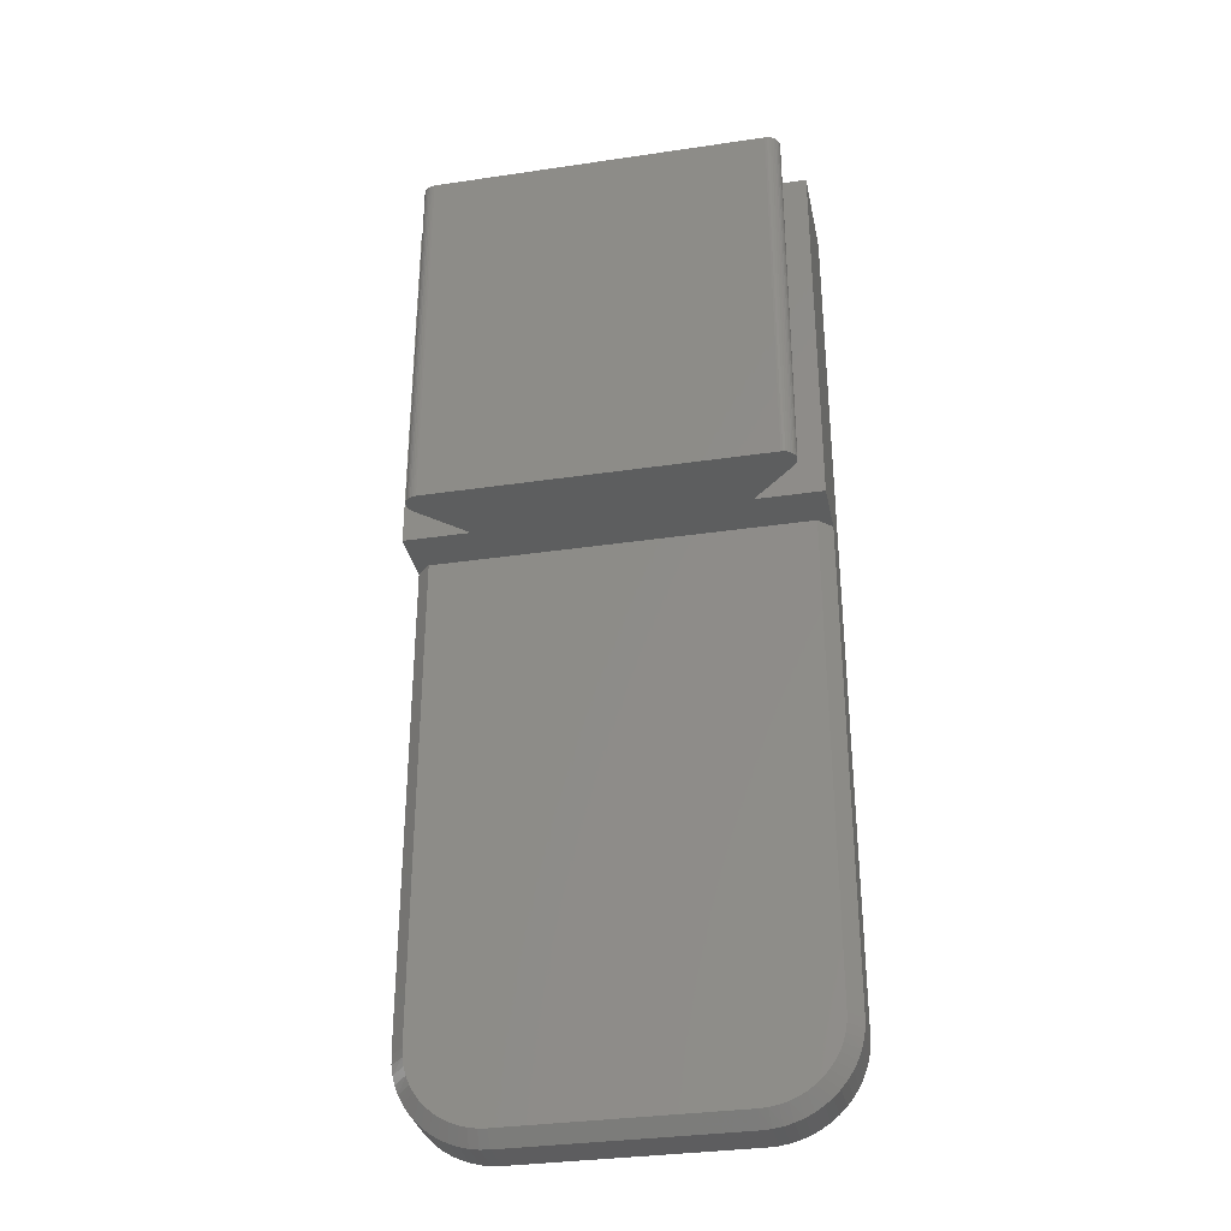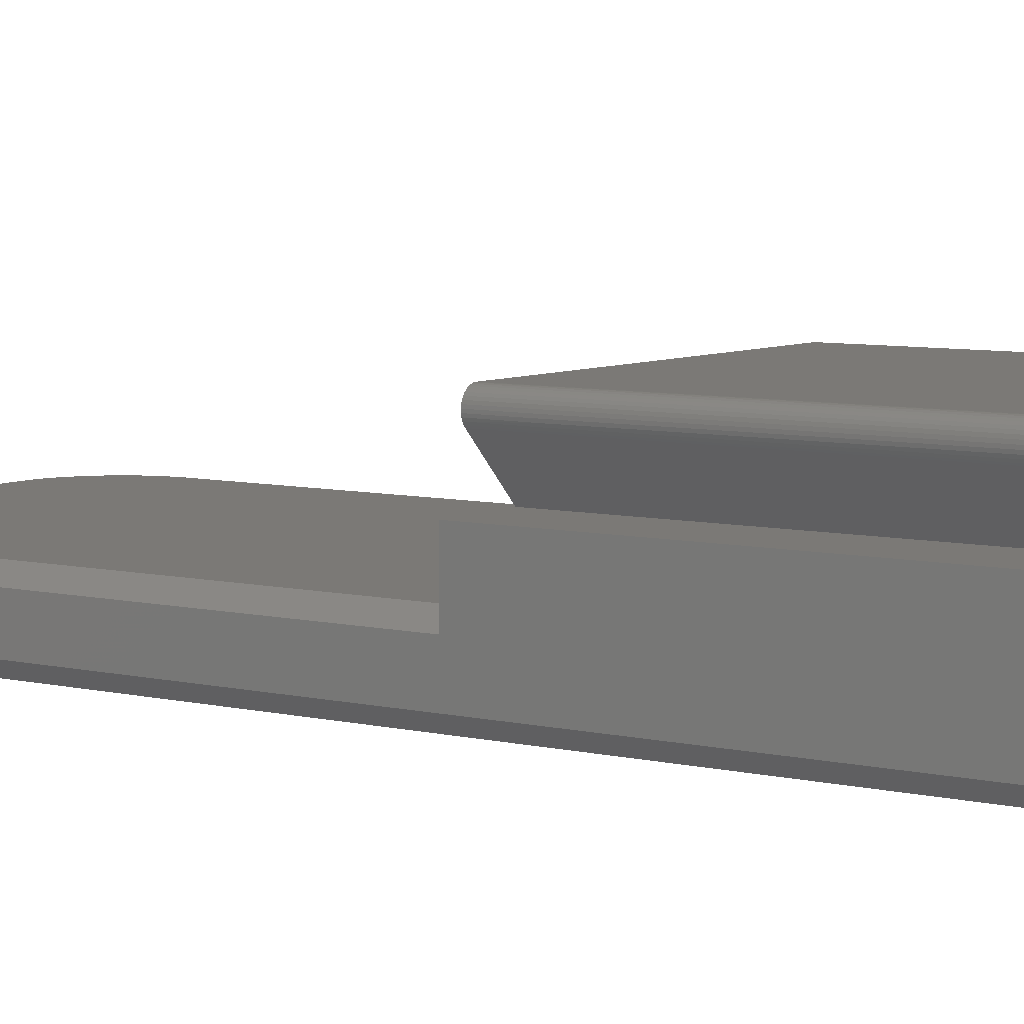
<metadata>
{"format":"stl","ext":"stl","renderer":"f3d","projection":"perspective","resolution":1024,"background":"white","views":[{"elev":-33.1,"azim":11.5,"up":"+Y"},{"elev":6.8,"azim":125.0,"up":"+Z"}]}
</metadata>
<code>
# stl→obj: 382 verts, 760 faces
v -345 182.5 28.7
v -345 171.5 28.7
v -344.7 182.5 29
v -344.7 171.5 29
v -344.9 171.3 28.7
v -344.6 171.3 29
v -344.9 171.1 28.7
v -344.6 171.1 29
v -344.9 170.9 28.7
v -344.6 170.9 29
v -344.8 170.7 28.7
v -344.5 170.8 29
v -344.7 170.5 28.7
v -344.4 170.6 29
v -344.6 170.3 28.7
v -344.3 170.4 29
v -344.4 170.2 28.7
v -344.2 170.3 29
v -344.3 170 28.7
v -344 170.2 29
v -344.1 169.9 28.7
v -343.9 170.1 29
v -344 169.8 28.7
v -343.7 170 29
v -343.8 169.7 28.7
v -343.5 169.9 29
v -343.6 169.6 28.7
v -343.3 169.8 29
v -343.4 169.5 28.7
v -343.1 169.8 29
v -343.2 169.5 28.7
v -343 169.8 29
v -343 169.5 28.7
v -338 169.8 29
v -338 169.5 28.7
v -337.7 169.5 28.7
v -337.8 169.8 29
v -337.5 169.5 28.7
v -337.6 169.8 29
v -337.3 169.6 28.7
v -337.4 169.9 29
v -337.1 169.7 28.7
v -337.2 170 29
v -337 169.8 28.7
v -337 170.1 29
v -336.8 169.9 28.7
v -336.9 170.2 29
v -336.6 170 28.7
v -336.8 170.3 29
v -336.5 170.2 28.7
v -336.6 170.4 29
v -336.3 170.3 28.7
v -336.5 170.6 29
v -336.2 170.5 28.7
v -336.4 170.8 29
v -336.1 170.7 28.7
v -336.3 170.9 29
v -336.1 170.9 28.7
v -336.3 171.1 29
v -336 171.1 28.7
v -336.3 171.3 29
v -336 171.3 28.7
v -336.3 171.5 29
v -336 171.5 28.7
v -336.3 182.5 29
v -336 182.5 28.7
v -336 182.5 30
v -336 191.2 30
v -336 191.2 27.8
v -336 171.5 27.8
v -336 171.3 27.8
v -336 171.1 27.8
v -336.1 170.9 27.8
v -336.1 170.7 27.8
v -336.2 170.5 27.8
v -336.3 170.3 27.8
v -336.5 170.2 27.8
v -336.6 170 27.8
v -336.8 169.9 27.8
v -337 169.8 27.8
v -337.1 169.7 27.8
v -337.3 169.6 27.8
v -337.5 169.5 27.8
v -337.7 169.5 27.8
v -338 169.5 27.8
v -343 169.5 27.8
v -343.2 169.5 27.8
v -343.4 169.5 27.8
v -343.6 169.6 27.8
v -343.8 169.7 27.8
v -344 169.8 27.8
v -344.1 169.9 27.8
v -344.3 170 27.8
v -344.4 170.2 27.8
v -344.6 170.3 27.8
v -344.7 170.5 27.8
v -344.8 170.7 27.8
v -344.9 170.9 27.8
v -344.9 171.1 27.8
v -344.9 171.3 27.8
v -345 171.5 27.8
v -345 191.2 27.8
v -345 191.2 30
v -345 182.5 30
v -336.3 190.9 27.5
v -336.3 171.5 27.5
v -336.3 171.3 27.5
v -336.3 171.1 27.5
v -336.3 170.9 27.5
v -336.4 170.8 27.5
v -336.5 170.6 27.5
v -336.6 170.4 27.5
v -336.8 170.3 27.5
v -336.9 170.2 27.5
v -337 170.1 27.5
v -337.2 170 27.5
v -337.4 169.9 27.5
v -337.6 169.8 27.5
v -337.8 169.8 27.5
v -338 169.8 27.5
v -343 169.8 27.5
v -343.1 169.8 27.5
v -343.3 169.8 27.5
v -343.5 169.9 27.5
v -343.7 170 27.5
v -343.9 170.1 27.5
v -344 170.2 27.5
v -344.2 170.3 27.5
v -344.3 170.4 27.5
v -344.4 170.6 27.5
v -344.5 170.8 27.5
v -344.6 170.9 27.5
v -344.6 171.1 27.5
v -344.6 171.3 27.5
v -344.7 171.5 27.5
v -344.7 190.9 27.5
v -344.5 182.5 31.03
v -344.5 183.6 31.02
v -344.4 182.5 30.99
v -344.5 184.7 31.02
v -344.5 185.8 31.02
v -344.5 185.8 31.06
v -344.5 186.8 31.06
v -344.5 185.8 31.11
v -344.5 186.8 31.11
v -344.5 185.8 31.16
v -344.5 186.8 31.16
v -344.5 185.8 31.21
v -344.5 186.8 31.21
v -344.5 185.8 31.26
v -344.5 186.8 31.26
v -344.5 185.8 31.31
v -344.5 186.8 31.31
v -344.5 185.8 31.36
v -344.5 186.8 31.36
v -344.4 185.8 31.4
v -344.4 186.8 31.4
v -344.4 185.8 31.44
v -344.4 186.8 31.44
v -344.4 185.8 31.47
v -344.4 186.8 31.47
v -344.3 185.8 31.49
v -344.3 186.8 31.49
v -344.3 186.8 31.5
v -344.3 185.8 31.5
v -344.2 182.5 31.5
v -344.3 184.7 31.5
v -344.3 183.6 31.5
v -344.3 183.6 31.49
v -344.3 182.5 31.5
v -344.3 182.5 31.48
v -344.4 183.6 31.47
v -344.4 182.5 31.46
v -344.4 183.6 31.44
v -344.4 182.5 31.43
v -344.4 183.6 31.4
v -344.5 182.5 31.4
v -344.5 183.6 31.36
v -344.5 182.5 31.36
v -344.5 183.6 31.31
v -344.5 182.5 31.31
v -344.5 182.5 31.27
v -344.5 183.6 31.26
v -344.5 182.5 31.22
v -344.5 183.6 31.21
v -344.5 182.5 31.17
v -344.5 183.6 31.16
v -344.5 182.5 31.12
v -344.5 183.6 31.11
v -344.5 182.5 31.07
v -344.5 183.6 31.06
v -344.2 191.2 31.5
v -344.3 187.9 31.5
v -344.3 187.9 31.49
v -344.4 187.9 31.47
v -344.4 187.9 31.44
v -344.4 187.9 31.4
v -344.5 187.9 31.36
v -344.5 187.9 31.31
v -344.5 187.9 31.26
v -344.5 187.9 31.21
v -344.5 187.9 31.16
v -344.5 187.9 31.11
v -344.5 187.9 31.06
v -344.5 186.8 31.02
v -344.5 187.9 31.02
v -344.4 191.2 30.99
v -344.5 189 31.02
v -344.5 190.1 31.02
v -344.5 190.1 31.06
v -344.5 191.2 31.03
v -344.5 191.2 31.07
v -344.5 190.1 31.11
v -344.5 191.2 31.12
v -344.5 190.1 31.16
v -344.5 191.2 31.17
v -344.5 190.1 31.21
v -344.5 191.2 31.22
v -344.5 190.1 31.26
v -344.5 191.2 31.27
v -344.5 190.1 31.31
v -344.5 191.2 31.31
v -344.5 191.2 31.36
v -344.5 190.1 31.36
v -344.5 191.2 31.4
v -344.4 190.1 31.4
v -344.4 191.2 31.43
v -344.4 190.1 31.44
v -344.4 191.2 31.46
v -344.4 190.1 31.47
v -344.3 191.2 31.48
v -344.3 190.1 31.49
v -344.3 191.2 31.5
v -344.3 190.1 31.5
v -344.3 189 31.5
v -344.5 184.7 31.06
v -344.5 184.7 31.11
v -344.5 184.7 31.16
v -344.5 184.7 31.21
v -344.5 184.7 31.26
v -344.5 184.7 31.31
v -344.5 184.7 31.36
v -344.4 184.7 31.4
v -344.4 184.7 31.44
v -344.4 184.7 31.47
v -344.3 184.7 31.49
v -344.5 189 31.06
v -344.5 189 31.11
v -344.5 189 31.16
v -344.5 189 31.21
v -344.5 189 31.26
v -344.5 189 31.31
v -344.5 189 31.36
v -344.4 189 31.4
v -344.4 189 31.44
v -344.4 189 31.47
v -344.3 189 31.49
v -336.7 182.5 31.5
v -336.7 191.2 31.5
v -336.5 182.5 30.99
v -336.4 182.5 31.03
v -336.4 182.5 31.07
v -337.5 182.5 30
v -343.5 182.5 30
v -336.4 182.5 31.12
v -336.4 182.5 31.17
v -336.4 182.5 31.22
v -336.4 182.5 31.27
v -336.4 182.5 31.31
v -336.4 182.5 31.36
v -336.5 182.5 31.4
v -336.5 182.5 31.43
v -336.5 182.5 31.46
v -336.6 182.5 31.48
v -336.6 182.5 31.5
v -336.4 191.2 31.03
v -336.4 190.1 31.02
v -336.5 191.2 30.99
v -336.4 189 31.02
v -336.4 187.9 31.02
v -336.4 187.9 31.06
v -336.4 186.8 31.06
v -336.4 187.9 31.11
v -336.4 186.8 31.11
v -336.4 187.9 31.16
v -336.4 186.8 31.16
v -336.4 187.9 31.21
v -336.4 186.8 31.21
v -336.4 187.9 31.26
v -336.4 186.8 31.26
v -336.4 187.9 31.31
v -336.4 186.8 31.31
v -336.4 187.9 31.36
v -336.4 186.8 31.36
v -336.5 187.9 31.4
v -336.5 186.8 31.4
v -336.5 187.9 31.44
v -336.5 186.8 31.44
v -336.5 187.9 31.47
v -336.5 186.8 31.47
v -336.6 187.9 31.49
v -336.6 186.8 31.49
v -336.6 186.8 31.5
v -336.6 187.9 31.5
v -336.6 189 31.5
v -336.6 190.1 31.5
v -336.6 190.1 31.49
v -336.6 191.2 31.5
v -336.6 191.2 31.48
v -336.5 190.1 31.47
v -336.5 191.2 31.46
v -336.5 190.1 31.44
v -336.5 191.2 31.43
v -336.5 190.1 31.4
v -336.5 191.2 31.4
v -336.4 190.1 31.36
v -336.4 191.2 31.36
v -336.4 190.1 31.31
v -336.4 191.2 31.31
v -336.4 191.2 31.27
v -336.4 190.1 31.26
v -336.4 191.2 31.22
v -336.4 190.1 31.21
v -336.4 191.2 31.17
v -336.4 190.1 31.16
v -336.4 191.2 31.12
v -336.4 190.1 31.11
v -336.4 191.2 31.07
v -336.4 190.1 31.06
v -336.6 185.8 31.5
v -336.6 185.8 31.49
v -336.5 185.8 31.47
v -336.5 185.8 31.44
v -336.5 185.8 31.4
v -336.4 185.8 31.36
v -336.4 185.8 31.31
v -336.4 185.8 31.26
v -336.4 185.8 31.21
v -336.4 185.8 31.16
v -336.4 185.8 31.11
v -336.4 185.8 31.06
v -336.4 186.8 31.02
v -336.4 185.8 31.02
v -336.4 184.7 31.02
v -336.4 183.6 31.02
v -336.4 183.6 31.06
v -336.4 183.6 31.11
v -336.4 183.6 31.16
v -336.4 183.6 31.21
v -336.4 183.6 31.26
v -336.4 183.6 31.31
v -336.4 183.6 31.36
v -336.5 183.6 31.4
v -336.5 183.6 31.44
v -336.5 183.6 31.47
v -336.6 183.6 31.49
v -336.6 183.6 31.5
v -336.6 184.7 31.5
v -336.4 189 31.06
v -336.4 189 31.11
v -336.4 189 31.16
v -336.4 189 31.21
v -336.4 189 31.26
v -336.4 189 31.31
v -336.4 189 31.36
v -336.5 189 31.4
v -336.5 189 31.44
v -336.5 189 31.47
v -336.6 189 31.49
v -336.4 184.7 31.06
v -336.4 184.7 31.11
v -336.4 184.7 31.16
v -336.4 184.7 31.21
v -336.4 184.7 31.26
v -336.4 184.7 31.31
v -336.4 184.7 31.36
v -336.5 184.7 31.4
v -336.5 184.7 31.44
v -336.5 184.7 31.47
v -336.6 184.7 31.49
v -337.5 191.2 30
v -343.5 191.2 30
f 1 2 3
f 3 2 4
f 2 5 4
f 4 5 6
f 6 5 7
f 6 7 8
f 8 7 9
f 8 9 10
f 10 9 11
f 10 11 12
f 12 11 13
f 12 13 14
f 14 13 15
f 14 15 16
f 16 15 17
f 16 17 18
f 18 17 19
f 18 19 20
f 20 19 21
f 20 21 22
f 22 21 23
f 22 23 24
f 24 23 25
f 24 25 26
f 26 25 27
f 26 27 28
f 28 27 29
f 28 29 30
f 30 29 31
f 30 31 32
f 32 31 33
f 34 32 35
f 35 32 33
f 35 36 34
f 34 36 37
f 37 36 38
f 37 38 39
f 39 38 40
f 39 40 41
f 41 40 42
f 41 42 43
f 43 42 44
f 43 44 45
f 45 44 46
f 45 46 47
f 47 46 48
f 47 48 49
f 49 48 50
f 49 50 51
f 51 50 52
f 51 52 53
f 53 52 54
f 53 54 55
f 55 54 56
f 55 56 57
f 57 56 58
f 57 58 59
f 59 58 60
f 59 60 61
f 61 60 62
f 61 62 63
f 63 62 64
f 65 63 66
f 66 63 64
f 67 66 68
f 68 66 69
f 69 66 70
f 70 66 64
f 64 62 70
f 70 62 71
f 71 62 60
f 71 60 72
f 72 60 58
f 72 58 73
f 73 58 56
f 73 56 74
f 74 56 54
f 74 54 75
f 75 54 52
f 75 52 76
f 76 52 77
f 77 52 50
f 77 50 78
f 78 50 48
f 78 48 79
f 79 48 46
f 79 46 44
f 79 44 80
f 80 44 42
f 80 42 81
f 81 42 40
f 81 40 82
f 82 40 38
f 82 38 83
f 83 38 36
f 83 36 84
f 84 36 35
f 84 35 85
f 33 86 35
f 35 86 85
f 33 31 86
f 86 31 87
f 87 31 29
f 87 29 88
f 88 29 27
f 88 27 89
f 89 27 25
f 89 25 90
f 90 25 23
f 90 23 91
f 91 23 21
f 91 21 92
f 92 21 93
f 93 21 19
f 93 19 94
f 94 19 17
f 94 17 95
f 95 17 15
f 95 15 13
f 95 13 96
f 96 13 11
f 96 11 97
f 97 11 9
f 97 9 98
f 98 9 7
f 98 7 99
f 99 7 5
f 99 5 100
f 100 5 2
f 100 2 101
f 2 1 101
f 101 1 102
f 102 1 103
f 103 1 104
f 69 70 105
f 105 70 106
f 70 71 106
f 106 71 107
f 107 71 72
f 107 72 108
f 108 72 73
f 108 73 109
f 109 73 74
f 109 74 110
f 110 74 75
f 110 75 111
f 111 75 76
f 111 76 112
f 112 76 77
f 112 77 113
f 113 77 78
f 113 78 114
f 114 78 79
f 114 79 115
f 115 79 80
f 115 80 116
f 116 80 81
f 116 81 117
f 117 81 82
f 117 82 118
f 118 82 83
f 118 83 119
f 119 83 84
f 119 84 120
f 120 84 85
f 121 120 86
f 86 120 85
f 86 87 121
f 121 87 122
f 122 87 88
f 122 88 123
f 123 88 89
f 123 89 124
f 124 89 90
f 124 90 125
f 125 90 91
f 125 91 126
f 126 91 92
f 126 92 127
f 127 92 93
f 127 93 128
f 128 93 94
f 128 94 129
f 129 94 95
f 129 95 130
f 130 95 96
f 130 96 131
f 131 96 97
f 131 97 132
f 132 97 98
f 132 98 133
f 133 98 99
f 133 99 134
f 134 99 100
f 134 100 135
f 135 100 101
f 135 101 136
f 136 101 102
f 136 102 105
f 105 102 69
f 136 105 135
f 135 105 106
f 135 106 134
f 134 106 107
f 134 107 133
f 133 107 108
f 133 108 132
f 132 108 109
f 132 109 121
f 121 109 120
f 120 109 119
f 119 109 118
f 118 109 117
f 117 109 116
f 116 109 115
f 115 109 114
f 114 109 113
f 113 109 112
f 112 109 111
f 111 109 110
f 121 122 132
f 132 122 123
f 132 123 131
f 131 123 124
f 131 124 125
f 125 126 131
f 131 126 127
f 131 127 128
f 128 129 131
f 131 129 130
f 137 138 139
f 139 138 140
f 139 140 141
f 141 140 142
f 141 142 143
f 142 144 145
f 145 143 142
f 144 146 147
f 147 145 144
f 146 148 149
f 149 147 146
f 148 150 151
f 151 149 148
f 150 152 153
f 153 151 150
f 152 154 155
f 155 153 152
f 154 156 157
f 157 155 154
f 156 158 159
f 159 157 156
f 158 160 161
f 161 159 158
f 160 162 163
f 163 161 160
f 163 162 164
f 164 162 165
f 164 165 166
f 166 165 167
f 166 167 168
f 168 167 169
f 168 169 170
f 170 169 171
f 171 169 172
f 171 172 173
f 173 172 174
f 173 174 175
f 175 174 176
f 175 176 177
f 177 176 178
f 177 178 179
f 179 178 180
f 179 180 181
f 181 180 182
f 182 180 183
f 182 183 184
f 184 183 185
f 184 185 186
f 186 185 187
f 186 187 188
f 188 187 189
f 188 189 190
f 190 189 191
f 190 191 137
f 137 191 138
f 170 166 168
f 166 192 164
f 164 192 193
f 164 193 163
f 163 193 194
f 194 195 161
f 161 163 194
f 195 196 159
f 159 161 195
f 196 197 157
f 157 159 196
f 197 198 155
f 155 157 197
f 198 199 153
f 153 155 198
f 199 200 151
f 151 153 199
f 200 201 149
f 149 151 200
f 201 202 147
f 147 149 201
f 202 203 145
f 145 147 202
f 203 204 143
f 143 145 203
f 143 204 205
f 205 204 206
f 205 206 207
f 207 206 208
f 207 208 209
f 209 208 210
f 209 210 211
f 211 210 212
f 212 210 213
f 212 213 214
f 214 213 215
f 214 215 216
f 216 215 217
f 216 217 218
f 218 217 219
f 218 219 220
f 220 219 221
f 220 221 222
f 222 221 223
f 223 221 224
f 223 224 225
f 225 224 226
f 225 226 227
f 227 226 228
f 227 228 229
f 229 228 230
f 229 230 231
f 231 230 232
f 231 232 233
f 233 232 234
f 233 234 192
f 192 234 235
f 192 235 193
f 193 235 194
f 211 207 209
f 207 139 205
f 205 139 141
f 205 141 143
f 140 138 236
f 236 138 191
f 236 191 237
f 237 191 189
f 237 189 238
f 238 189 187
f 238 187 239
f 239 187 185
f 239 185 240
f 240 185 183
f 240 183 241
f 241 183 180
f 241 180 242
f 242 180 178
f 242 178 243
f 243 178 176
f 243 176 244
f 244 176 174
f 244 174 245
f 245 174 172
f 245 172 246
f 246 172 169
f 246 169 167
f 208 206 247
f 247 206 204
f 204 203 248
f 248 247 204
f 203 202 249
f 249 248 203
f 202 201 250
f 250 249 202
f 201 200 251
f 251 250 201
f 200 199 252
f 252 251 200
f 199 198 253
f 253 252 199
f 198 197 254
f 254 253 198
f 197 196 255
f 255 254 197
f 196 195 256
f 256 255 196
f 195 194 257
f 257 256 195
f 257 194 235
f 142 236 237
f 237 144 142
f 213 210 247
f 247 210 208
f 140 236 142
f 237 238 146
f 146 144 237
f 238 239 148
f 148 146 238
f 239 240 150
f 150 148 239
f 240 241 152
f 152 150 240
f 241 242 154
f 154 152 241
f 242 243 156
f 156 154 242
f 243 244 158
f 158 156 243
f 244 245 160
f 160 158 244
f 245 246 162
f 162 160 245
f 162 246 165
f 165 246 167
f 215 213 248
f 248 213 247
f 217 215 249
f 249 215 248
f 219 217 250
f 250 217 249
f 221 219 251
f 251 219 250
f 224 221 252
f 252 221 251
f 226 224 253
f 253 224 252
f 228 226 254
f 254 226 253
f 230 228 255
f 255 228 254
f 232 230 256
f 256 230 255
f 234 232 257
f 257 232 256
f 234 257 235
f 166 258 192
f 192 258 259
f 170 171 166
f 166 171 173
f 166 173 175
f 175 177 166
f 166 177 179
f 166 179 181
f 181 182 166
f 166 182 184
f 166 184 186
f 186 188 166
f 166 188 190
f 166 190 137
f 137 139 166
f 166 139 260
f 166 260 258
f 258 260 261
f 258 261 262
f 260 139 263
f 263 139 264
f 263 264 3
f 3 264 104
f 3 104 1
f 3 65 263
f 263 65 67
f 67 65 66
f 262 265 258
f 258 265 266
f 258 266 267
f 267 268 258
f 258 268 269
f 258 269 270
f 270 271 258
f 258 271 272
f 258 272 273
f 273 274 258
f 258 274 275
f 276 277 278
f 278 277 279
f 278 279 280
f 280 279 281
f 280 281 282
f 281 283 284
f 284 282 281
f 283 285 286
f 286 284 283
f 285 287 288
f 288 286 285
f 287 289 290
f 290 288 287
f 289 291 292
f 292 290 289
f 291 293 294
f 294 292 291
f 293 295 296
f 296 294 293
f 295 297 298
f 298 296 295
f 297 299 300
f 300 298 297
f 299 301 302
f 302 300 299
f 302 301 303
f 303 301 304
f 303 304 259
f 259 304 305
f 259 305 306
f 306 305 307
f 306 307 308
f 308 307 309
f 309 307 310
f 309 310 311
f 311 310 312
f 311 312 313
f 313 312 314
f 313 314 315
f 315 314 316
f 315 316 317
f 317 316 318
f 317 318 319
f 319 318 320
f 320 318 321
f 320 321 322
f 322 321 323
f 322 323 324
f 324 323 325
f 324 325 326
f 326 325 327
f 326 327 328
f 328 327 329
f 328 329 276
f 276 329 277
f 308 259 306
f 259 258 303
f 303 258 330
f 303 330 302
f 302 330 331
f 331 332 300
f 300 302 331
f 332 333 298
f 298 300 332
f 333 334 296
f 296 298 333
f 334 335 294
f 294 296 334
f 335 336 292
f 292 294 335
f 336 337 290
f 290 292 336
f 337 338 288
f 288 290 337
f 338 339 286
f 286 288 338
f 339 340 284
f 284 286 339
f 340 341 282
f 282 284 340
f 282 341 342
f 342 341 343
f 342 343 260
f 260 343 344
f 260 344 345
f 345 344 346
f 345 346 261
f 261 346 262
f 262 346 347
f 262 347 265
f 265 347 348
f 265 348 266
f 266 348 349
f 266 349 267
f 267 349 350
f 267 350 268
f 268 350 351
f 268 351 269
f 269 351 270
f 270 351 352
f 270 352 271
f 271 352 353
f 271 353 272
f 272 353 354
f 272 354 273
f 273 354 355
f 273 355 274
f 274 355 356
f 274 356 275
f 275 356 357
f 275 357 258
f 258 357 358
f 258 358 330
f 330 358 331
f 261 260 345
f 260 278 342
f 342 278 280
f 342 280 282
f 279 277 359
f 359 277 329
f 359 329 360
f 360 329 327
f 360 327 361
f 361 327 325
f 361 325 362
f 362 325 323
f 362 323 363
f 363 323 321
f 363 321 364
f 364 321 318
f 364 318 365
f 365 318 316
f 365 316 366
f 366 316 314
f 366 314 367
f 367 314 312
f 367 312 368
f 368 312 310
f 368 310 369
f 369 310 307
f 369 307 305
f 344 343 370
f 370 343 341
f 341 340 371
f 371 370 341
f 340 339 372
f 372 371 340
f 339 338 373
f 373 372 339
f 338 337 374
f 374 373 338
f 337 336 375
f 375 374 337
f 336 335 376
f 376 375 336
f 335 334 377
f 377 376 335
f 334 333 378
f 378 377 334
f 333 332 379
f 379 378 333
f 332 331 380
f 380 379 332
f 380 331 358
f 281 359 360
f 360 283 281
f 347 346 370
f 370 346 344
f 279 359 281
f 360 361 285
f 285 283 360
f 361 362 287
f 287 285 361
f 362 363 289
f 289 287 362
f 363 364 291
f 291 289 363
f 364 365 293
f 293 291 364
f 365 366 295
f 295 293 365
f 366 367 297
f 297 295 366
f 367 368 299
f 299 297 367
f 368 369 301
f 301 299 368
f 301 369 304
f 304 369 305
f 348 347 371
f 371 347 370
f 349 348 372
f 372 348 371
f 350 349 373
f 373 349 372
f 351 350 374
f 374 350 373
f 352 351 375
f 375 351 374
f 353 352 376
f 376 352 375
f 354 353 377
f 377 353 376
f 355 354 378
f 378 354 377
f 356 355 379
f 379 355 378
f 357 356 380
f 380 356 379
f 357 380 358
f 260 263 278
f 278 263 381
f 65 3 63
f 63 3 4
f 63 4 61
f 61 4 6
f 61 6 59
f 59 6 8
f 59 8 57
f 57 8 10
f 57 10 34
f 34 10 32
f 32 10 30
f 30 10 28
f 28 10 26
f 26 10 24
f 24 10 22
f 22 10 20
f 20 10 18
f 18 10 16
f 16 10 14
f 14 10 12
f 34 37 57
f 57 37 39
f 57 39 55
f 55 39 41
f 55 41 43
f 43 45 55
f 55 45 47
f 55 47 49
f 49 51 55
f 55 51 53
f 382 103 264
f 264 103 104
f 263 67 381
f 381 67 68
f 207 382 139
f 139 382 264
f 68 69 381
f 381 69 102
f 381 102 382
f 382 102 103
f 382 207 381
f 381 207 192
f 381 192 259
f 207 211 192
f 192 211 212
f 192 212 214
f 214 216 192
f 192 216 218
f 192 218 220
f 220 222 192
f 192 222 223
f 192 223 225
f 225 227 192
f 192 227 229
f 192 229 231
f 231 233 192
f 308 309 259
f 259 309 311
f 259 311 313
f 313 315 259
f 259 315 317
f 259 317 319
f 319 320 259
f 259 320 322
f 259 322 324
f 324 326 259
f 259 326 328
f 259 328 276
f 276 278 259
f 259 278 381

</code>
